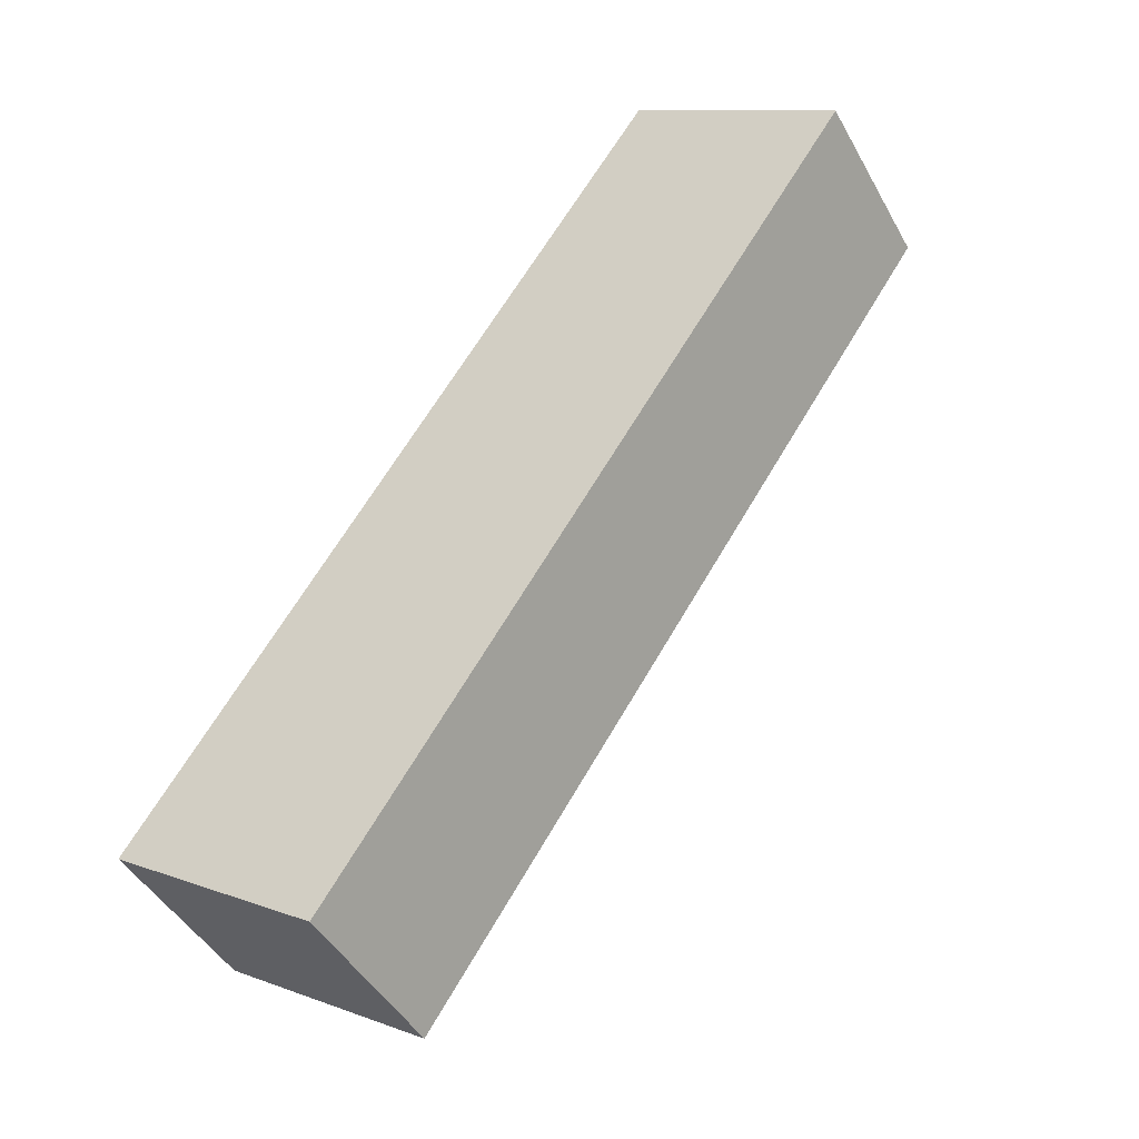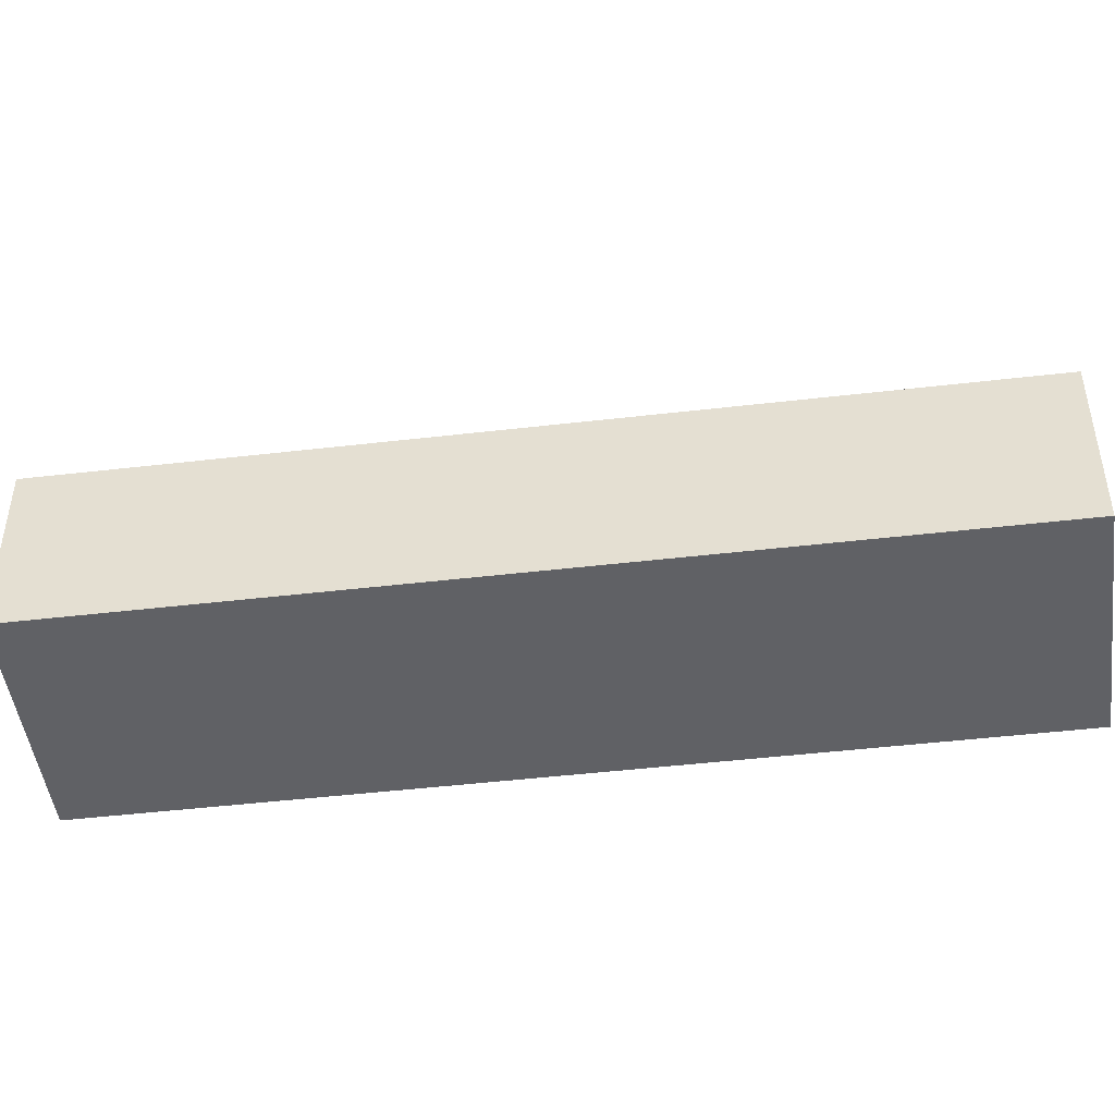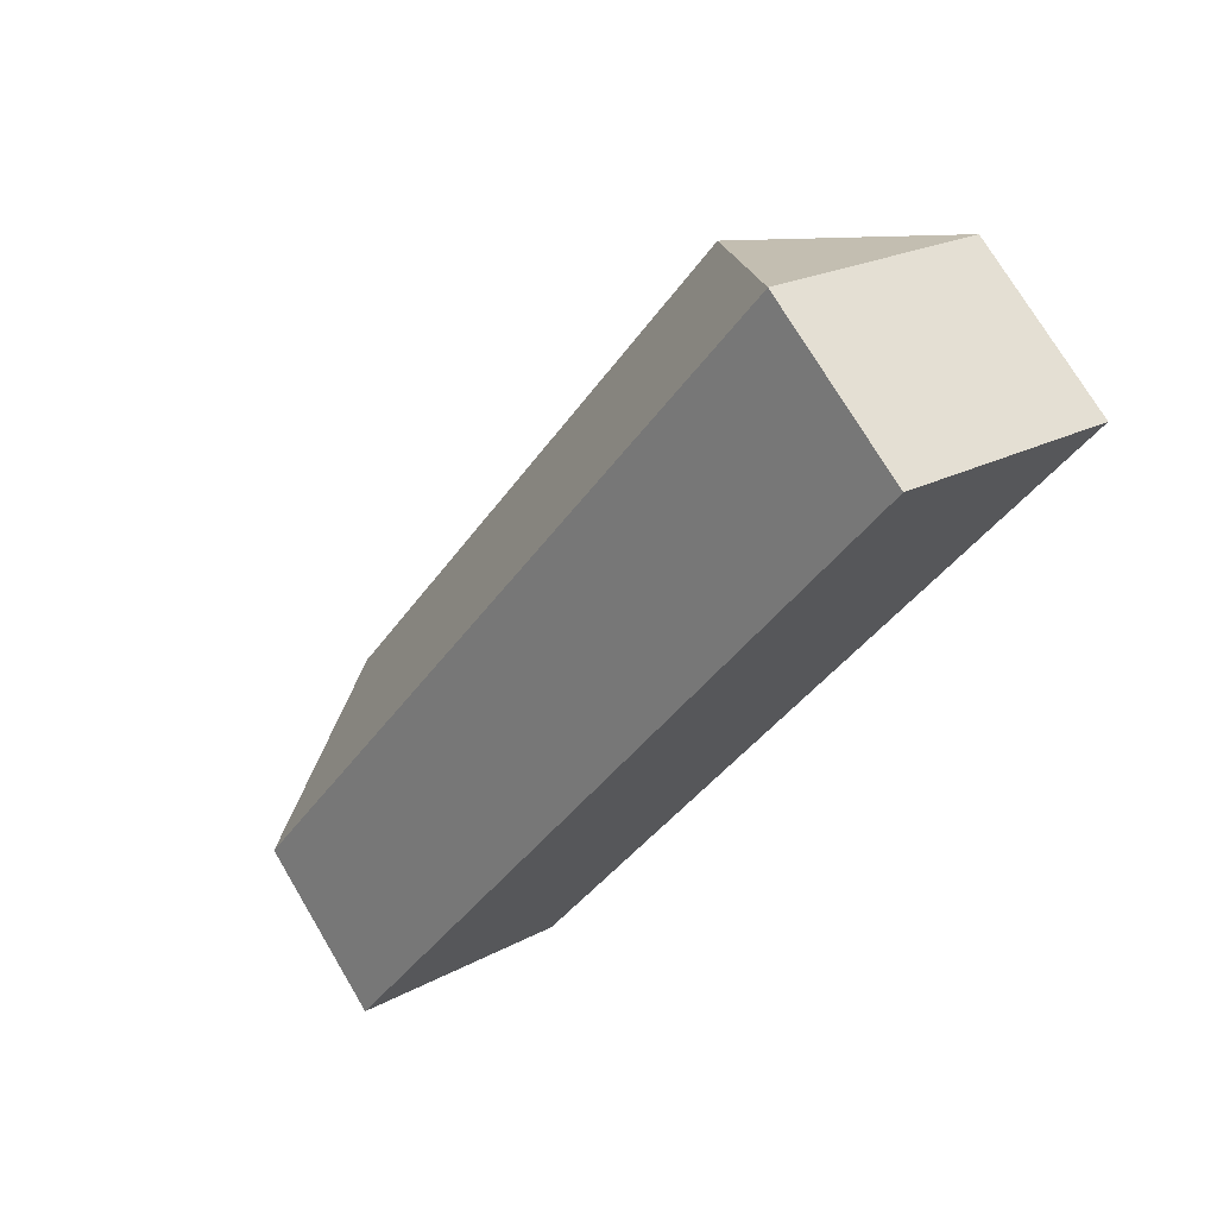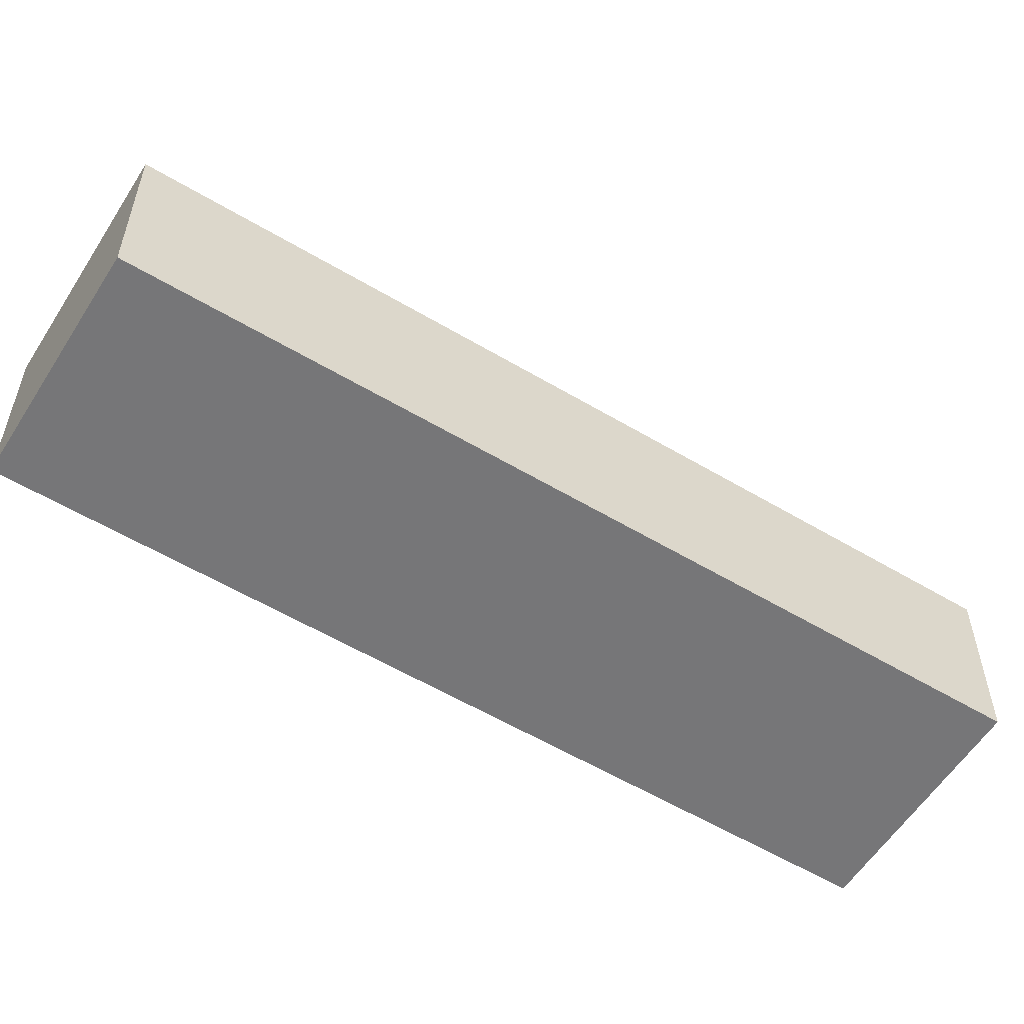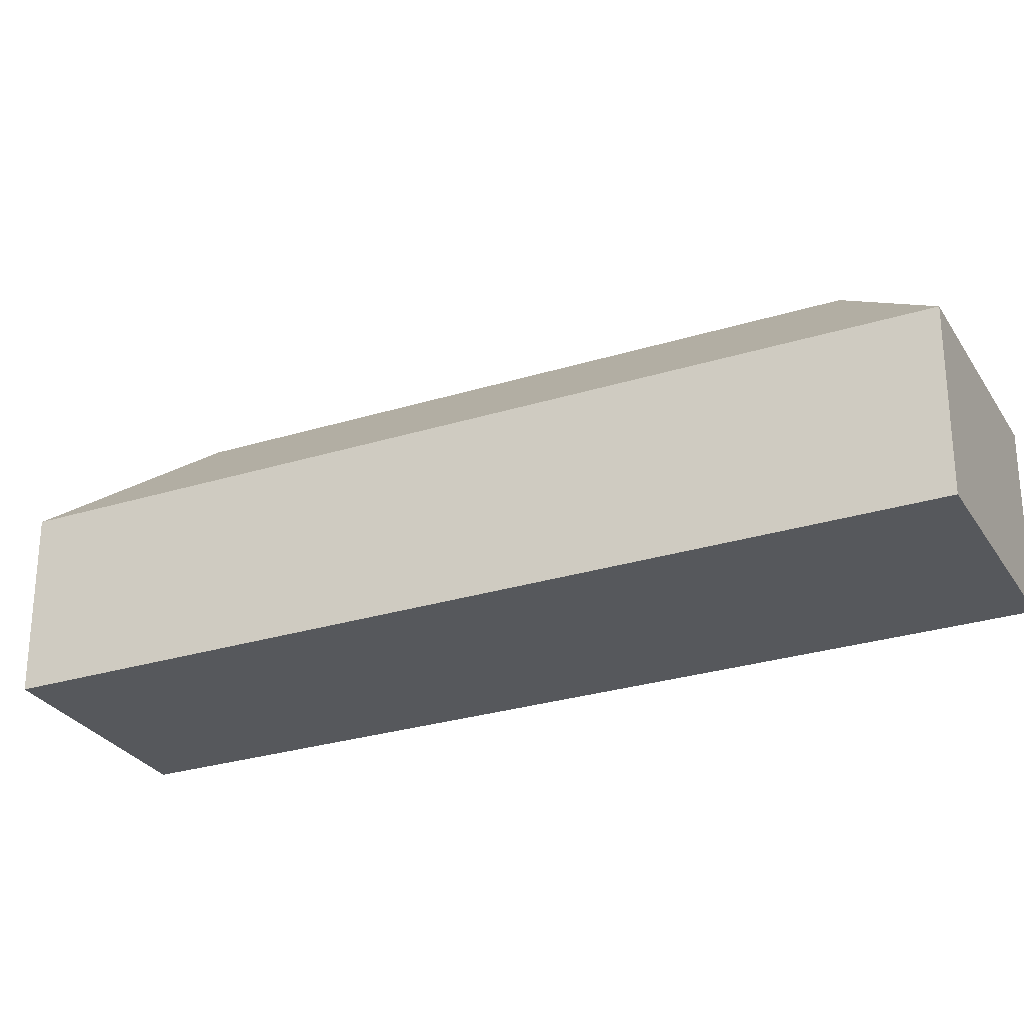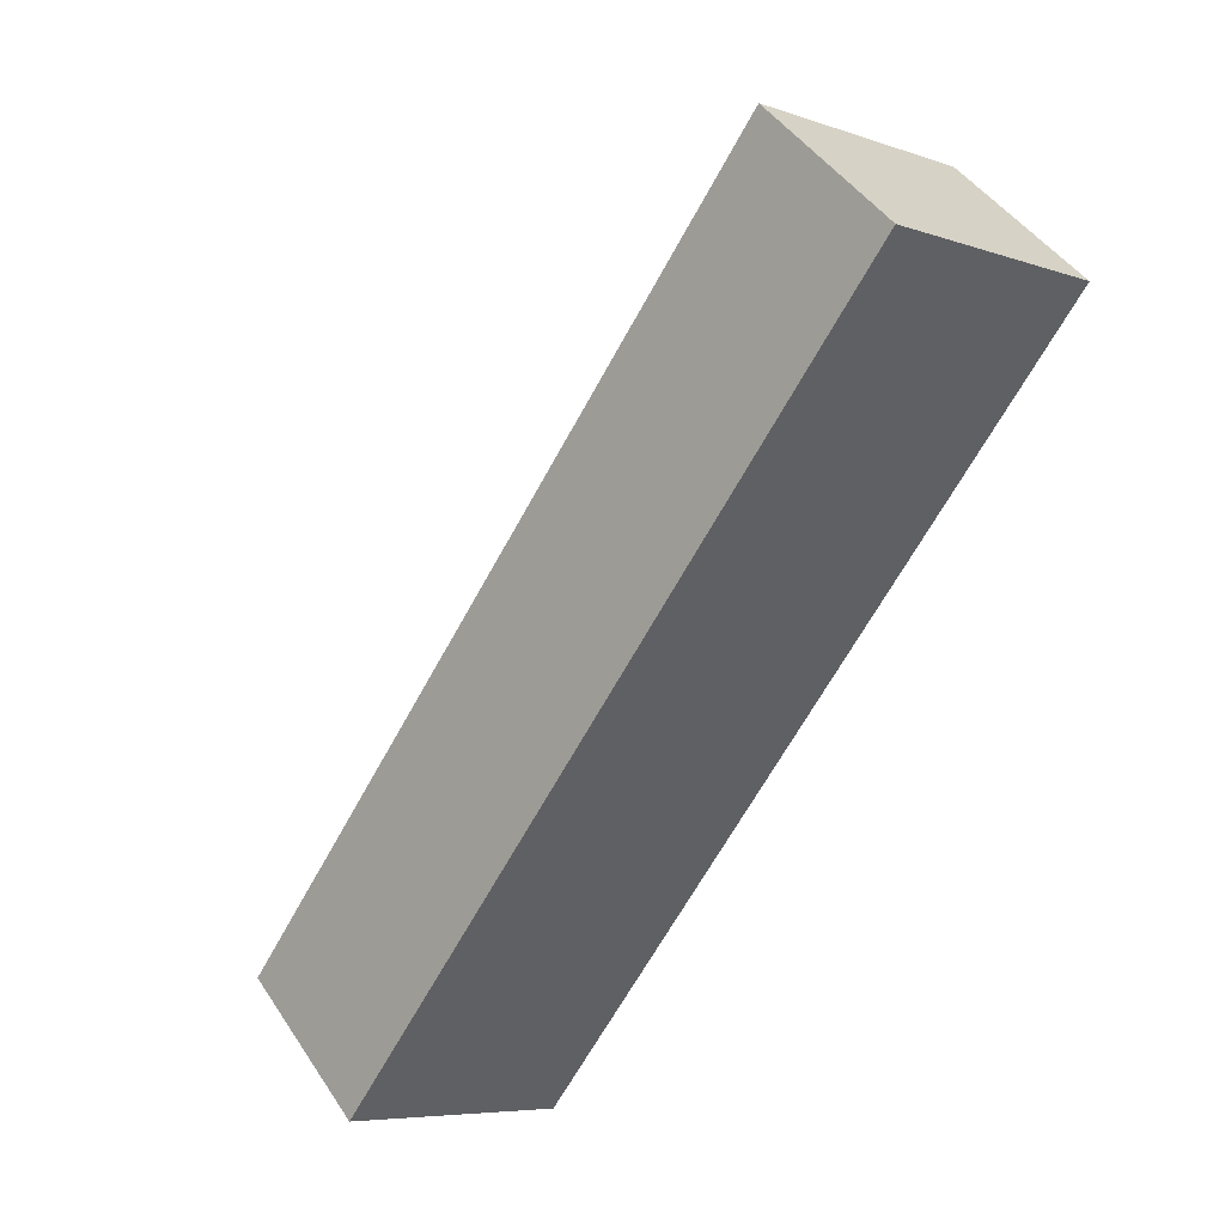
<metadata>
{"format":"obj","ext":"obj","renderer":"f3d","projection":"perspective","resolution":1024,"background":"white","views":[{"elev":-44.9,"azim":27.4,"up":"+Z"},{"elev":-47.1,"azim":-48.7,"up":"+Y"},{"elev":73.6,"azim":-30.7,"up":"+Z"},{"elev":-56.9,"azim":91.9,"up":"+Y"},{"elev":-27.9,"azim":-30.8,"up":"+Y"},{"elev":45.2,"azim":-31.4,"up":"+Z"}]}
</metadata>
<code>
v  0.348 12.98 0.52
v  12.13 20.98 2.405
v  0 12.98 7.949e-16
v  9.32 12.98 13.93
v  39.01 20.98 42.58
v  9.646 12.98 14.42
v  11.29 12.98 16.88
v  25.35 12.98 37.9
v  26.98 12.98 40.33
v  36.27 12.98 54.2
v  36.6 12.98 54.71
v  51.14 12.98 44.99
v  14.53 12.98 -9.723
v  0 0 0
v  0.348 -3.184e-17 0.52
v  9.32 -8.53e-16 13.93
v  9.646 -8.828e-16 14.42
v  11.29 -1.034e-15 16.88
v  25.35 -2.32e-15 37.9
v  26.98 -2.469e-15 40.33
v  36.27 -3.319e-15 54.2
v  36.6 -3.35e-15 54.71
v  51.14 -2.755e-15 44.99
v  14.53 5.954e-16 -9.723
g defaultobject
f 1 2 3
f 2 1 4
f 2 4 5
f 5 4 6
f 5 6 7
f 5 7 8
f 5 8 9
f 5 9 10
f 5 10 11
f 5 11 12
f 2 12 13
f 12 2 5
f 2 13 3
f 14 1 3
f 1 14 4
f 4 14 15
f 4 15 16
f 4 16 6
f 6 16 7
f 7 16 8
f 8 16 17
f 8 17 18
f 8 18 19
f 8 19 9
f 9 19 10
f 10 19 20
f 10 20 21
f 10 21 11
f 11 21 22
f 22 12 11
f 12 22 23
f 23 13 12
f 13 23 24
f 24 3 13
f 3 24 14
f 21 23 22
f 23 21 24
f 24 21 20
f 24 20 19
f 24 19 18
f 24 18 17
f 24 17 16
f 24 16 15
f 24 15 14

</code>
